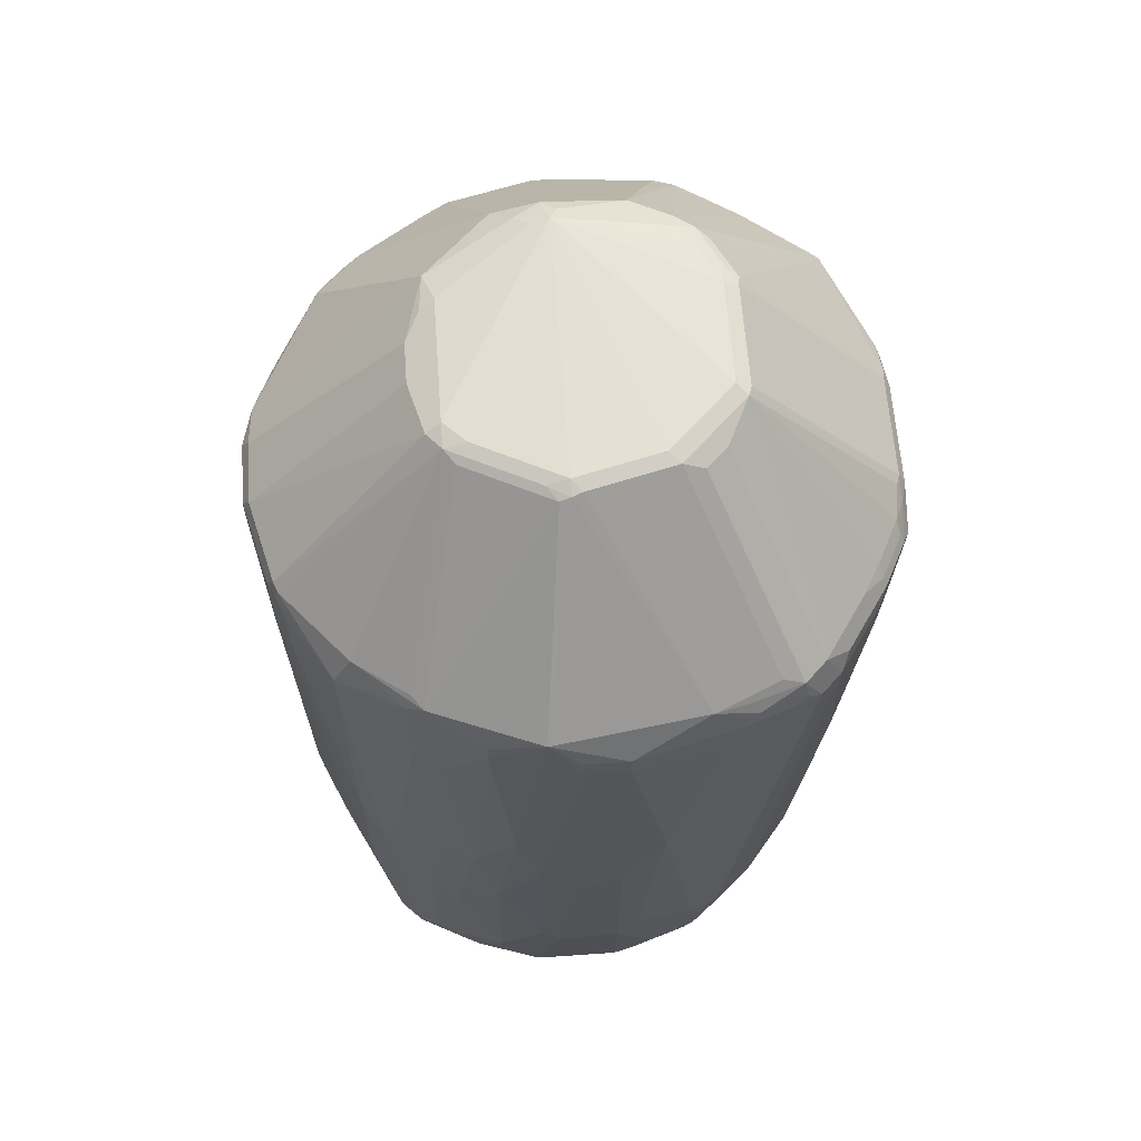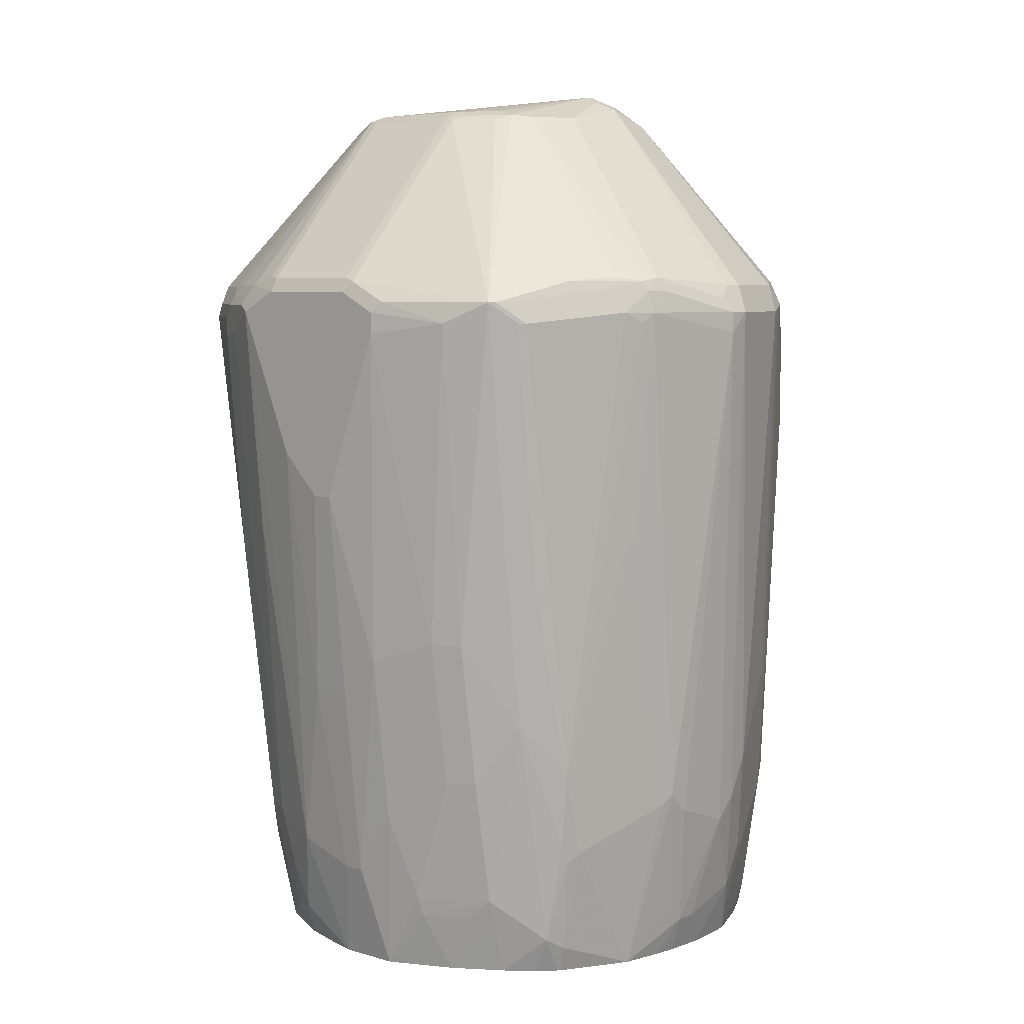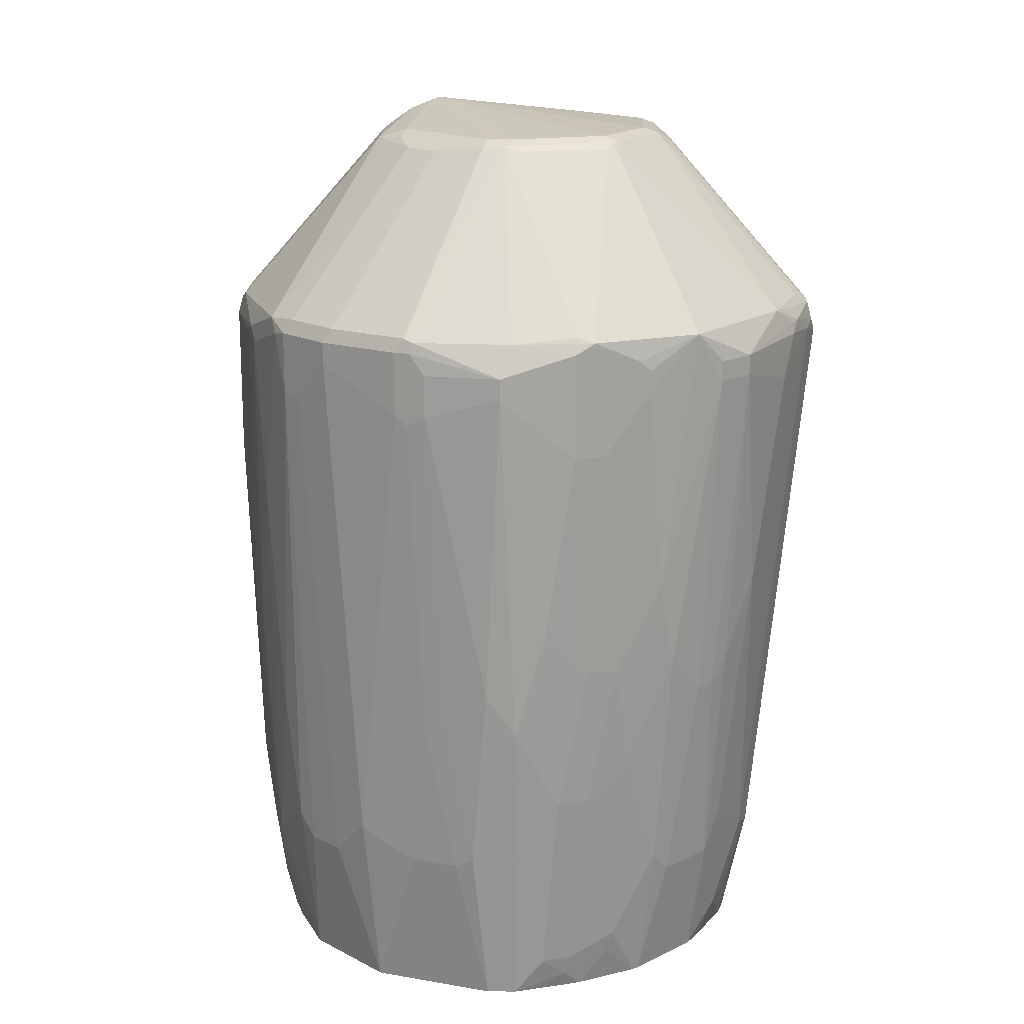
<metadata>
{"format":"obj","ext":"obj","renderer":"f3d","projection":"perspective","resolution":1024,"background":"white","views":[{"elev":61.9,"azim":175.9,"up":"+Y"},{"elev":5.8,"azim":-48.1,"up":"+Y"},{"elev":16.8,"azim":135.8,"up":"+Y"}]}
</metadata>
<code>
v -0.01059 0.8572 0.1587
v 0.03174 0.8572 0.1481
v 0.03526 0.8713 0.1411
v -0.007072 0.8713 0.1517
v -0.02116 0.8572 0.1587
v -0.02116 0.8466 0.1587
v 0.01056 0.5927 0.1375
v 0.02114 0.6138 0.1375
v 0.0388 0.8537 0.1446
v 0.04583 0.8607 0.1411
v 0.05289 0.6562 0.127
v 0.0476 0.8731 0.1323
v 0.01585 0.9577 0.06877
v -0.007072 0.9666 0.067
v -0.01762 0.8713 0.1517
v -0.02468 0.8642 0.1552
v -0.067 0.8748 0.1446
v -0.06349 0.8678 0.1481
v -0.07406 0.8572 0.1481
v -0.04231 0.6032 0.1375
v -0.03174 0.5927 0.1375
v -1.244e-05 0.5821 0.1375
v 0.02114 0.5398 0.127
v 0.03174 0.5609 0.127
v 0.0282 0.6103 0.134
v 0.05995 0.6526 0.1234
v 0.06701 0.6597 0.1199
v 0.07758 0.7972 0.1199
v 0.07758 0.8396 0.1199
v 0.08819 0.8607 0.1093
v 0.08642 0.8695 0.1076
v 0.07936 0.8731 0.1111
v 0.04232 0.6032 0.127
v 0.07053 0.5891 0.1129
v 0.03703 0.9577 0.04761
v 0.005275 0.9683 0.05818
v 0.08993 0.8731 0.1005
v -0.01059 0.9736 0.05289
v -0.01413 0.9701 0.05995
v -0.04586 0.9595 0.07055
v -0.07671 0.8731 0.1429
v -0.07539 0.8678 0.1455
v -0.08818 0.8572 0.1411
v -0.07935 0.8519 0.1455
v -0.07406 0.7408 0.1375
v -0.07935 0.7355 0.1349
v -0.0476 0.598 0.1349
v -0.05289 0.5105 0.1164
v -0.03174 0.5398 0.127
v -0.02116 0.5291 0.127
v -0.01059 0.5291 0.127
v 0.002481 0.5105 0.1205
v 0.03174 0.5105 0.1164
v 0.0282 0.5362 0.1234
v 0.0388 0.5574 0.1234
v 0.07758 0.5962 0.1093
v 0.08819 0.776 0.1093
v 0.09876 0.7867 0.09876
v 0.09876 0.8607 0.09876
v 0.09699 0.8695 0.09699
v 0.1005 0.8731 0.08994
v 0.07053 0.5257 0.1023
v 0.0476 0.9577 0.03701
v 0.04232 0.963 0.02116
v -0.001785 0.9719 0.05112
v -0.08464 0.963 0.02116
v -0.07406 0.963 0.04233
v -0.06349 0.963 0.05289
v 0.04232 0.963 -0.04233
v 0.03174 0.963 -0.05289
v -0.01059 0.963 -0.07406
v -0.05289 0.963 -0.06349
v -0.07406 0.963 -0.04233
v -0.08464 0.963 -0.03173
v -0.067 0.9595 0.05995
v -0.1085 0.8731 0.1217
v -0.09876 0.8678 0.1305
v -0.08818 0.8748 0.134
v -0.1429 0.8625 0.1032
v -0.1323 0.8519 0.1137
v -0.1005 0.6191 0.1137
v -0.07935 0.6297 0.1243
v -0.06878 0.5874 0.1243
v -0.08993 0.5239 0.1032
v -0.08194 0.5105 0.1022
v -0.03071 0.5105 0.1194
v -0.08993 0.5768 0.1137
v -0.01867 0.5105 0.1205
v 0.0616 0.5105 0.1027
v 0.08113 0.5105 0.09171
v 0.08819 0.5962 0.09876
v 0.119 0.848 0.06349
v 0.1182 0.859 0.06523
v 0.09876 0.6068 0.08817
v 0.1093 0.702 0.0776
v 0.1217 0.8625 0.05818
v 0.1323 0.8731 0.02645
v 0.06878 0.516 0.1005
v 0.05644 0.9559 0.003512
v 0.04938 0.9595 0.01762
v -0.08993 0.9604 -0.03701
v -0.0917 0.9595 0.02116
v -0.08596 0.9604 0.03173
v -0.07539 0.9604 0.05289
v 0.04232 0.9604 -0.05423
v 0.04938 0.9595 -0.04584
v -1.244e-05 0.9604 -0.07539
v -0.01059 0.9595 -0.08111
v -0.01587 0.9604 -0.07937
v -0.0582 0.9604 -0.06877
v -0.07935 0.9604 -0.04761
v -0.1455 0.8625 0.1005
v -0.1349 0.8519 0.1111
v -0.1199 0.7197 0.1093
v -0.1023 0.6244 0.1129
v -0.1199 0.6456 0.09876
v -0.09876 0.5821 0.1093
v -0.09876 0.5291 0.09876
v -0.089 0.5105 0.09833
v -0.08734 0.5105 0.09948
v -0.09524 0.5715 0.1098
v 0.07407 0.5105 0.09578
v 0.09657 0.5105 0.0661
v 0.0917 0.5257 0.08111
v 0.1217 0.844 0.05818
v 0.1243 0.8453 0.05289
v 0.1252 0.8554 0.05112
v 0.1129 0.695 0.07055
v 0.1093 0.575 0.067
v 0.1129 0.568 0.05995
v 0.1376 0.8678 0.01057
v 0.134 0.8748 0.007055
v 0.1358 0.866 0.01939
v 0.05644 0.9559 -0.01762
v -0.0917 0.9595 -0.03173
v -0.07935 0.9551 -0.05818
v -0.1217 0.8704 -0.1217
v -0.1429 0.8704 -0.08994
v -0.1517 0.8713 -0.07406
v -0.1623 0.8713 -0.05289
v -0.164 0.8757 -0.03701
v -0.1658 0.8748 -0.03173
v -0.1658 0.8748 0.02116
v -0.0926 0.9577 0.02645
v -0.082 0.9577 0.04761
v 0.03703 0.9577 -0.06085
v 0.1235 0.8748 -0.067
v 0.1217 0.8731 -0.07142
v 0.08993 0.8731 -0.1085
v 0.0635 0.8757 -0.1283
v 0.05818 0.8731 -0.1349
v 0.134 0.8748 -0.02468
v -0.0053 0.9577 -0.08201
v 0.005275 0.8731 -0.1561
v -0.06878 0.8731 -0.1455
v -0.06878 0.9551 -0.06877
v -0.1005 0.8757 -0.1323
v -0.1111 0.8704 -0.1323
v -0.1667 0.8731 0.02645
v -0.1667 0.8625 0.04761
v -0.1561 0.8519 0.07937
v -0.1411 0.6879 0.0776
v -0.1305 0.7303 0.09876
v -0.1305 0.6138 0.0776
v -0.1199 0.5503 0.0776
v -0.1082 0.5105 0.07685
v -0.0996 0.5105 0.08776
v -0.09792 0.5105 0.08984
v 0.1005 0.5105 0.05818
v 0.127 0.7725 0.04233
v 0.1164 0.6985 0.06349
v 0.1037 0.5105 0.05181
v 0.1164 0.5105 0.02116
v 0.1164 0.5715 0.05289
v 0.1376 0.8678 -0.02116
v 0.1376 0.836 0.01057
v -0.1305 0.8537 -0.1199
v -0.134 0.8607 -0.1129
v -0.1323 0.8651 -0.1111
v -0.1552 0.8607 -0.08111
v -0.1534 0.8651 -0.07937
v -0.1667 0.8691 -0.04233
v -0.164 0.8651 -0.05818
v -0.1693 0.8678 -0.03173
v -0.1693 0.8678 0.02116
v 0.127 0.8678 -0.06349
v 0.1235 0.8678 -0.07055
v 0.09876 0.8572 -0.1093
v 0.06701 0.8678 -0.1305
v 0.05995 0.8678 -0.134
v 0.03703 0.8625 -0.1455
v -0.01059 0.8466 -0.1587
v -0.01059 0.8572 -0.1587
v -0.03174 0.8572 -0.1587
v 0.03174 0.8572 -0.1481
v 0.03174 0.8466 -0.1481
v 0.02114 0.7408 -0.1481
v -0.08464 0.8713 -0.1411
v -0.08464 0.8642 -0.1446
v -0.08993 0.8651 -0.1429
v -0.09524 0.8665 -0.1402
v -0.1129 0.8607 -0.134
v -0.1199 0.8537 -0.1305
v -0.1693 0.8572 0.04233
v -0.1693 0.8466 0.04233
v -0.1587 0.762 0.05289
v -0.1481 0.6879 0.06349
v -0.1446 0.6879 0.07055
v -0.1376 0.6138 0.06349
v -0.1376 0.5503 0.04233
v -0.1349 0.5398 0.04363
v -0.1243 0.5398 0.0648
v -0.1233 0.5105 0.0532
v 0.127 0.6562 0.03173
v 0.1164 0.5105 -0.03173
v 0.127 0.5821 0.01057
v 0.127 0.5927 0.02116
v 0.1376 0.8572 -0.02116
v 0.1376 0.836 0
v -0.1517 0.8431 -0.08817
v -0.1517 0.8537 -0.08817
v -0.1093 0.5574 -0.09876
v -0.1199 0.568 -0.08817
v -0.1305 0.5786 -0.0776
v -0.1411 0.7267 -0.08817
v -0.1658 0.8607 -0.05995
v -0.1552 0.8501 -0.08111
v -0.1693 0.8572 -0.05289
v 0.127 0.836 -0.06349
v 0.1235 0.836 -0.07055
v 0.1199 0.8572 -0.0776
v 0.09876 0.8466 -0.1093
v 0.06701 0.8149 -0.1305
v 0.05995 0.8149 -0.134
v -0.03174 0.8466 -0.1587
v 0.01056 0.6985 -0.1481
v -0.01059 0.6773 -0.1481
v -0.0829 0.859 -0.1464
v 0.05289 0.8149 -0.1375
v 0.04232 0.6985 -0.1375
v 0.03174 0.6456 -0.1375
v -0.1058 0.8572 -0.1375
v -0.08818 0.568 -0.1199
v -0.1693 0.762 0.01057
v -0.1587 0.6773 0.03173
v -0.1587 0.7197 0.04233
v -0.1481 0.5927 0.03173
v -0.1376 0.5105 0.02116
v 0.1129 0.5105 -0.03878
v 0.1138 0.5874 -0.05818
v 0.1243 0.598 -0.03701
v 0.127 0.6032 -0.03173
v 0.127 0.5821 -0.01057
v -0.1587 0.8466 -0.07406
v -0.0959 0.5105 -0.09755
v -0.1023 0.5105 -0.09171
v -0.1081 0.5105 -0.08531
v -0.1305 0.5468 -0.067
v -0.1376 0.5503 -0.05289
v -0.1376 0.5821 -0.06349
v -0.1481 0.7303 -0.07406
v -0.1693 0.7831 -0.02116
v -0.1587 0.7408 -0.05289
v -0.1481 0.5715 -0.03173
v 0.1243 0.8307 -0.06877
v 0.1199 0.836 -0.0776
v 0.09876 0.6879 -0.09876
v 0.08819 0.6667 -0.1093
v 0.07758 0.7197 -0.1199
v 0.05644 0.6985 -0.1305
v 0.04938 0.6985 -0.134
v -0.07406 0.836 -0.1481
v -0.02116 0.6773 -0.1481
v -0.03174 0.6879 -0.1481
v -0.05289 0.7303 -0.1481
v 0.01056 0.5821 -0.1375
v -1.244e-05 0.5715 -0.1375
v 0.05289 0.6244 -0.127
v 0.03174 0.5398 -0.127
v -0.07406 0.5715 -0.127
v -0.07935 0.5556 -0.1217
v -0.07935 0.5105 -0.1111
v -0.1693 0.762 0
v -0.1587 0.6562 0.01057
v -0.1587 0.6667 0.02116
v -0.1481 0.5609 0.01057
v -0.1376 0.5105 -0.01057
v 0.09255 0.5105 -0.07946
v 0.1032 0.5874 -0.07937
v 0.1138 0.6614 -0.06877
v -0.1256 0.5105 -0.05146
v -0.1305 0.5257 -0.05644
v -0.1323 0.5344 -0.05818
v -0.1376 0.5291 -0.04233
v -0.1693 0.7725 -0.01057
v -0.1587 0.6562 -0.01057
v -0.1481 0.5609 0
v 0.1093 0.6667 -0.0776
v 0.09876 0.5927 -0.08817
v 0.08819 0.5105 -0.08817
v 0.07758 0.5105 -0.09876
v 0.06701 0.5291 -0.1093
v 0.06701 0.6244 -0.1199
v -0.03174 0.5715 -0.1375
v -0.04231 0.5927 -0.1375
v 0.01056 0.5105 -0.127
v 0.05995 0.5291 -0.1129
v 0.05289 0.5291 -0.1164
v 0.03306 0.5291 -0.1243
v 0.01336 0.5105 -0.1264
v -0.06349 0.5503 -0.127
v -0.06878 0.5344 -0.1217
v -0.07268 0.5105 -0.1144
v -0.135 0.5105 -0.02098
v -0.1282 0.5105 -0.04357
v -0.1305 0.515 -0.04584
v 0.06316 0.5105 -0.1064
v 0.05421 0.5186 -0.1137
v -0.03174 0.5105 -0.127
v -0.05289 0.5291 -0.127
v 0.04511 0.5105 -0.1158
v 0.03423 0.5105 -0.1194
v -0.04213 0.5105 -0.1244
v 0.05052 0.5105 -0.1131
f 1 2 3
f 177 223 224
f 177 224 225
f 177 225 220
f 178 180 179
f 180 226 181
f 180 221 220
f 180 220 227
f 177 222 223
f 180 227 228
f 181 226 183
f 182 183 226
f 182 226 228
f 182 228 184
f 184 228 262
f 184 262 295
f 184 295 283
f 180 228 226
f 184 283 244
f 177 203 222
f 177 221 180
f 165 213 166
f 170 171 174
f 170 174 214
f 170 214 176
f 173 215 253
f 173 253 216
f 173 216 217
f 177 180 178
f 173 217 174
f 175 218 229
f 175 229 186
f 176 214 217
f 176 217 216
f 176 216 253
f 176 253 219
f 177 220 221
f 174 217 214
f 165 212 213
f 184 244 205
f 184 204 185
f 194 235 238
f 194 238 199
f 196 234 239
f 196 239 240
f 196 240 197
f 197 240 241
f 197 241 236
f 192 273 235
f 198 200 201
f 200 238 242
f 200 202 201
f 202 242 203
f 203 242 280
f 203 280 243
f 203 243 222
f 205 244 245
f 199 238 200
f 184 205 204
f 192 237 273
f 192 197 236
f 186 229 230
f 186 230 187
f 187 230 266
f 187 266 231
f 187 231 188
f 188 231 266
f 188 266 232
f 192 236 237
f 188 232 233
f 189 233 234
f 189 234 190
f 190 234 191
f 191 234 196
f 191 196 195
f 192 235 194
f 192 194 193
f 188 233 189
f 165 211 212
f 165 210 211
f 165 209 210
f 137 203 177
f 137 177 178
f 137 178 179
f 137 179 138
f 138 179 180
f 138 180 181
f 138 181 139
f 137 158 203
f 139 181 140
f 140 181 183
f 140 183 182
f 141 182 142
f 142 182 184
f 142 184 185
f 142 185 143
f 143 185 159
f 140 182 141
f 143 159 144
f 137 156 158
f 133 170 176
f 125 128 126
f 126 170 127
f 126 128 171
f 126 171 170
f 127 170 133
f 128 130 171
f 130 169 172
f 136 156 137
f 130 172 173
f 130 174 171
f 131 175 152
f 131 152 132
f 131 133 176
f 131 176 219
f 131 219 218
f 131 218 175
f 130 173 174
f 146 151 153
f 147 152 175
f 147 175 186
f 155 199 200
f 155 200 198
f 158 198 201
f 158 201 202
f 158 202 203
f 159 185 204
f 159 204 160
f 155 194 199
f 160 204 161
f 161 205 206
f 161 206 207
f 161 207 208
f 161 208 162
f 162 208 164
f 164 209 165
f 164 208 209
f 161 204 205
f 155 158 157
f 155 198 158
f 154 197 192
f 147 186 187
f 147 187 148
f 148 187 188
f 148 188 149
f 149 151 150
f 149 188 189
f 149 189 151
f 151 154 153
f 151 189 190
f 151 190 191
f 151 191 154
f 154 192 193
f 154 193 194
f 154 194 155
f 154 191 195
f 154 195 196
f 154 196 197
f 205 245 246
f 205 246 206
f 206 246 207
f 207 246 245
f 268 302 303
f 268 303 269
f 269 303 270
f 270 303 271
f 271 303 278
f 273 304 274
f 274 304 305
f 268 301 302
f 274 305 275
f 276 279 306
f 276 306 277
f 277 306 319
f 277 319 304
f 278 303 307
f 278 307 308
f 278 308 279
f 275 305 280
f 279 308 309
f 268 300 301
f 267 299 268
f 257 293 258
f 258 293 259
f 259 293 294
f 259 294 264
f 259 264 260
f 260 264 263
f 260 263 261
f 268 299 300
f 262 264 296
f 264 294 287
f 264 287 297
f 264 297 296
f 265 290 298
f 265 298 266
f 266 298 267
f 267 298 299
f 262 296 295
f 279 309 310
f 279 310 306
f 280 305 304
f 302 318 307
f 302 307 303
f 304 319 320
f 304 320 311
f 307 318 308
f 308 318 309
f 309 318 321
f 301 318 302
f 309 321 322
f 311 320 312
f 312 320 313
f 313 320 323
f 314 316 315
f 317 324 318
f 318 324 321
f 319 323 320
f 309 322 310
f 301 317 318
f 294 316 314
f 292 294 293
f 280 304 311
f 280 311 312
f 280 312 281
f 281 312 313
f 281 313 282
f 283 295 296
f 284 296 297
f 284 297 286
f 284 286 285
f 287 294 314
f 288 300 289
f 289 300 299
f 289 299 298
f 289 298 290
f 291 315 316
f 291 316 292
f 292 316 294
f 257 292 293
f 124 130 129
f 257 291 292
f 251 290 265
f 222 257 223
f 223 257 224
f 224 257 258
f 224 258 259
f 224 259 260
f 224 260 261
f 224 261 225
f 222 256 257
f 225 261 254
f 228 254 261
f 228 261 263
f 228 263 264
f 228 264 262
f 229 265 230
f 229 252 265
f 230 265 266
f 227 254 228
f 232 266 267
f 222 255 256
f 220 225 254
f 207 245 247
f 207 247 210
f 207 210 209
f 207 209 208
f 210 248 211
f 210 247 248
f 211 248 213
f 222 243 255
f 211 213 212
f 215 250 251
f 215 251 252
f 215 252 253
f 218 219 252
f 218 252 229
f 219 253 252
f 220 254 227
f 215 249 250
f 232 267 268
f 232 268 269
f 232 269 233
f 243 280 281
f 243 281 282
f 243 282 255
f 244 283 296
f 244 296 284
f 244 284 285
f 244 285 245
f 242 275 280
f 245 285 286
f 247 286 248
f 248 286 297
f 248 297 287
f 249 288 289
f 249 289 250
f 250 289 290
f 250 290 251
f 245 286 247
f 242 272 275
f 241 279 276
f 241 278 279
f 233 269 270
f 233 270 271
f 233 271 234
f 234 271 240
f 234 240 239
f 235 272 238
f 235 273 274
f 235 274 275
f 235 275 272
f 236 241 276
f 236 276 277
f 236 277 237
f 237 277 304
f 237 304 273
f 238 272 242
f 240 271 278
f 240 278 241
f 251 265 252
f 123 130 124
f 200 242 202
f 118 168 119
f 38 67 68
f 38 68 39
f 38 65 64
f 38 64 69
f 38 69 70
f 38 70 71
f 38 71 72
f 38 66 67
f 38 72 73
f 38 74 66
f 39 68 40
f 40 68 75
f 40 75 41
f 41 76 77
f 41 77 43
f 41 43 42
f 38 73 74
f 41 75 78
f 36 63 64
f 36 64 65
f 27 56 28
f 28 57 58
f 28 58 59
f 28 59 29
f 28 56 57
f 29 59 30
f 30 59 31
f 36 65 38
f 31 60 61
f 31 37 32
f 31 59 60
f 34 55 62
f 34 62 56
f 35 63 36
f 35 37 61
f 35 61 63
f 31 61 37
f 41 78 76
f 43 77 79
f 43 79 80
f 48 256 255
f 48 255 282
f 48 282 313
f 48 313 323
f 48 323 319
f 48 319 306
f 48 306 310
f 48 257 256
f 48 310 322
f 48 321 324
f 48 324 317
f 48 317 301
f 48 301 300
f 48 300 288
f 48 288 249
f 48 249 215
f 48 322 321
f 48 291 257
f 48 315 291
f 48 314 315
f 43 80 81
f 43 81 44
f 44 81 46
f 46 81 82
f 46 82 47
f 47 83 48
f 47 82 83
f 48 84 85
f 48 85 120
f 48 120 119
f 48 119 168
f 48 168 167
f 48 167 166
f 48 166 213
f 48 213 248
f 48 248 287
f 48 287 314
f 27 34 56
f 48 215 173
f 26 34 27
f 24 33 25
f 5 18 19
f 5 19 6
f 6 19 20
f 6 20 21
f 6 21 22
f 6 22 7
f 7 22 23
f 5 17 18
f 7 23 24
f 8 24 25
f 8 25 11
f 9 26 27
f 9 27 10
f 10 28 29
f 10 29 30
f 10 30 31
f 7 24 8
f 10 31 32
f 5 16 17
f 4 14 15
f 1 3 4
f 1 4 15
f 1 15 5
f 1 5 6
f 1 6 7
f 1 7 8
f 123 169 130
f 5 15 16
f 2 9 10
f 2 8 11
f 2 11 26
f 2 26 9
f 3 12 13
f 3 13 14
f 3 14 4
f 3 10 12
f 2 10 3
f 10 32 12
f 10 27 28
f 11 25 33
f 19 45 20
f 20 45 46
f 20 46 47
f 20 47 48
f 20 48 49
f 20 49 50
f 20 50 21
f 19 46 45
f 21 50 22
f 22 51 23
f 23 51 52
f 23 52 53
f 23 53 54
f 23 54 55
f 23 55 24
f 24 34 33
f 22 50 51
f 19 44 46
f 19 43 44
f 19 42 43
f 11 33 34
f 11 34 26
f 12 32 13
f 13 35 36
f 13 36 14
f 13 32 37
f 13 37 35
f 14 36 38
f 14 38 39
f 14 39 40
f 14 40 15
f 15 40 17
f 15 17 16
f 17 41 42
f 17 42 18
f 17 40 41
f 18 42 19
f 24 55 34
f 48 173 172
f 1 8 2
f 48 169 123
f 99 132 152
f 99 152 134
f 101 135 102
f 101 111 156
f 101 156 136
f 101 136 137
f 101 137 138
f 97 133 131
f 101 138 139
f 101 140 141
f 101 141 142
f 101 142 135
f 102 135 142
f 102 142 143
f 102 143 144
f 102 144 103
f 101 139 140
f 103 144 104
f 97 127 133
f 97 131 132
f 89 122 98
f 90 98 122
f 90 123 124
f 90 124 94
f 90 94 91
f 92 125 126
f 92 126 127
f 97 132 99
f 92 127 93
f 92 128 125
f 93 127 96
f 94 124 129
f 94 129 95
f 95 129 130
f 95 130 128
f 96 127 97
f 92 95 128
f 104 144 145
f 104 145 112
f 105 146 153
f 112 160 161
f 112 161 162
f 112 162 163
f 112 163 116
f 112 116 113
f 113 116 114
f 114 116 115
f 112 159 160
f 116 163 162
f 116 164 165
f 116 165 118
f 116 118 117
f 118 165 166
f 118 166 167
f 118 167 168
f 48 172 169
f 116 162 164
f 112 144 159
f 112 145 144
f 110 158 156
f 105 153 107
f 105 106 147
f 105 147 148
f 105 148 149
f 105 149 150
f 105 150 151
f 105 151 146
f 106 134 152
f 106 152 147
f 107 153 108
f 108 153 154
f 108 154 155
f 108 155 109
f 109 155 110
f 110 156 111
f 110 155 157
f 110 157 158
f 87 117 121
f 84 121 118
f 117 118 121
f 84 120 85
f 58 92 93
f 58 93 59
f 58 91 94
f 58 94 95
f 58 95 92
f 59 93 96
f 59 96 61
f 59 61 60
f 61 97 63
f 61 96 97
f 62 89 98
f 62 98 90
f 63 99 100
f 63 100 64
f 63 97 99
f 57 91 58
f 56 91 57
f 56 90 91
f 56 62 90
f 84 87 121
f 48 90 122
f 48 89 53
f 48 53 52
f 48 52 88
f 48 88 86
f 48 86 50
f 64 100 99
f 48 50 49
f 48 87 84
f 50 86 88
f 50 88 52
f 50 52 51
f 53 89 62
f 53 62 55
f 53 55 54
f 48 83 87
f 64 99 134
f 48 122 89
f 64 106 69
f 76 104 79
f 76 79 77
f 79 112 113
f 79 113 80
f 79 104 112
f 80 113 114
f 80 114 81
f 75 76 78
f 81 114 115
f 81 116 117
f 81 117 87
f 81 87 83
f 81 83 82
f 84 118 119
f 64 134 106
f 84 119 120
f 81 115 116
f 75 104 76
f 48 123 90
f 73 111 101
f 66 101 102
f 66 103 104
f 73 101 74
f 66 104 67
f 67 104 68
f 66 74 101
f 68 104 75
f 69 105 70
f 69 106 105
f 70 105 107
f 70 107 71
f 71 107 108
f 71 108 109
f 71 109 72
f 72 109 110
f 72 110 73
f 73 110 111
f 66 102 103

</code>
